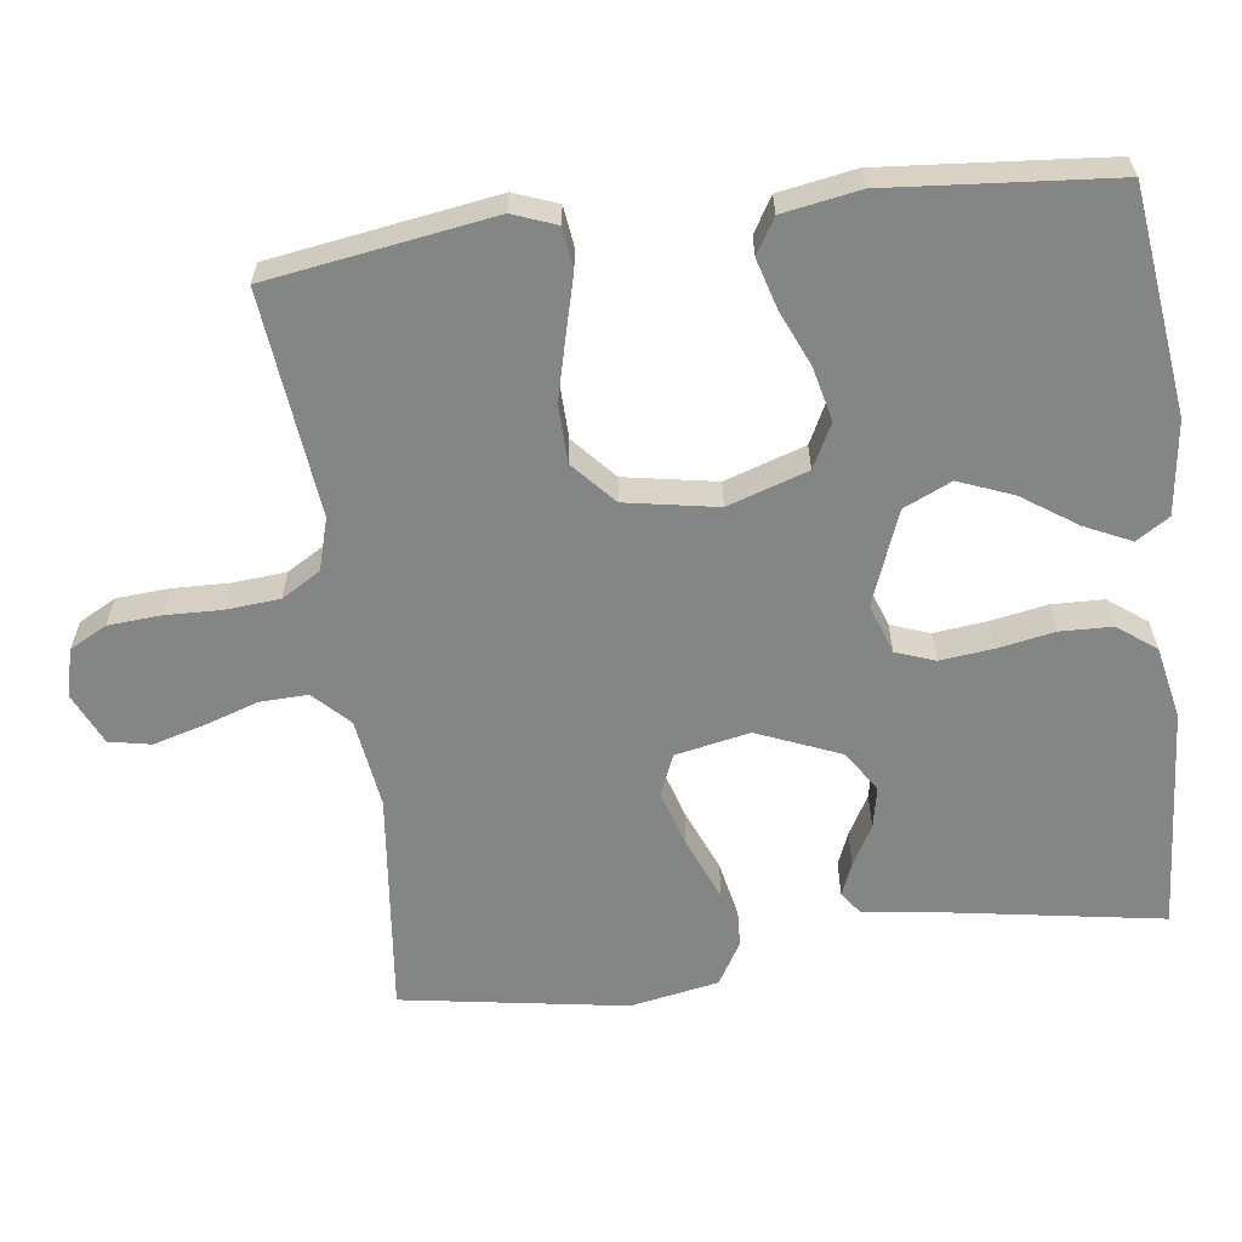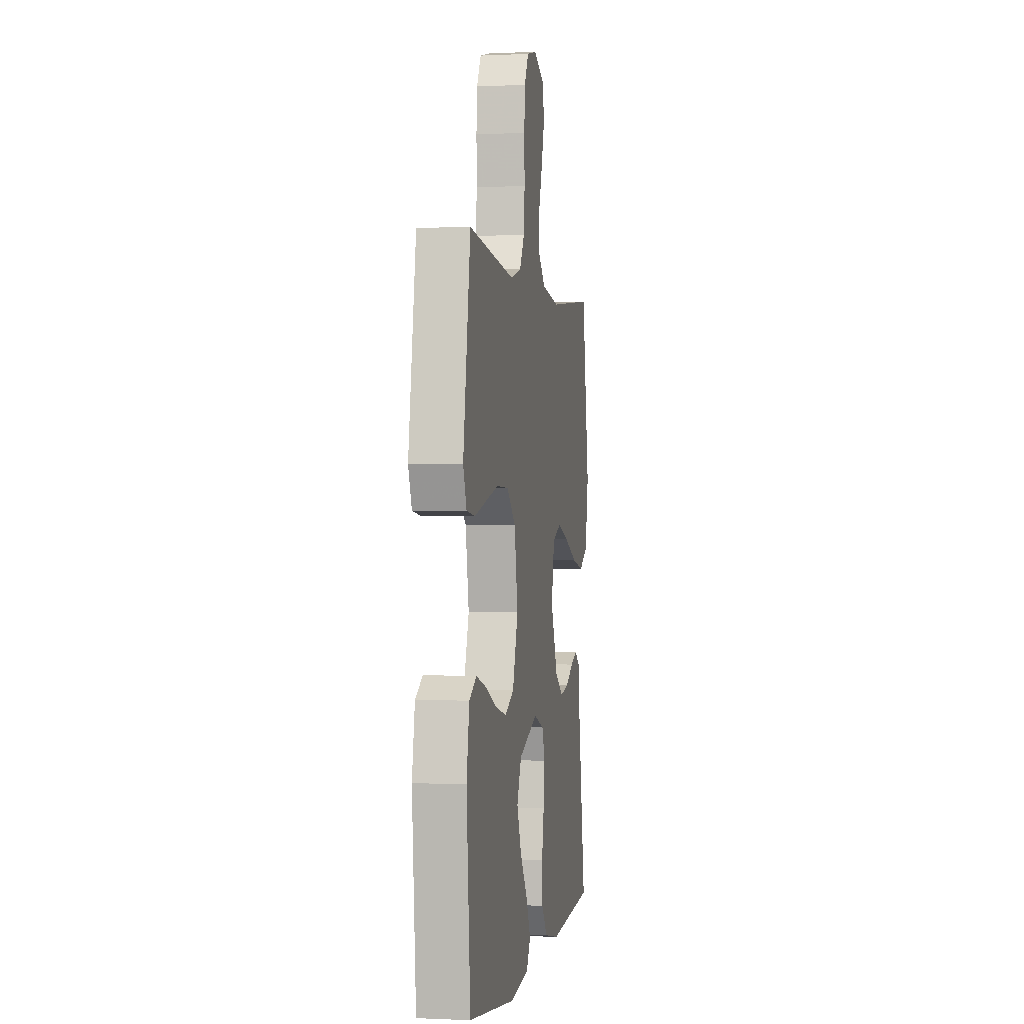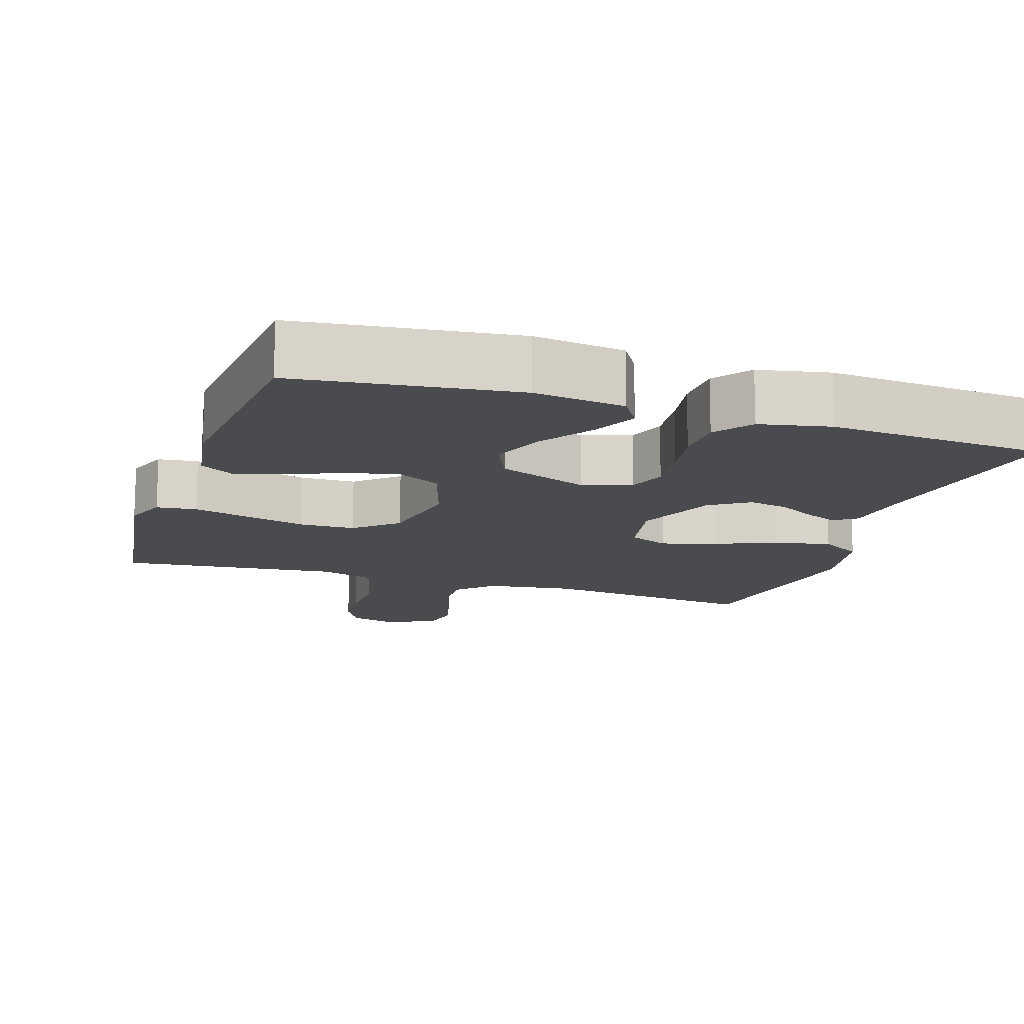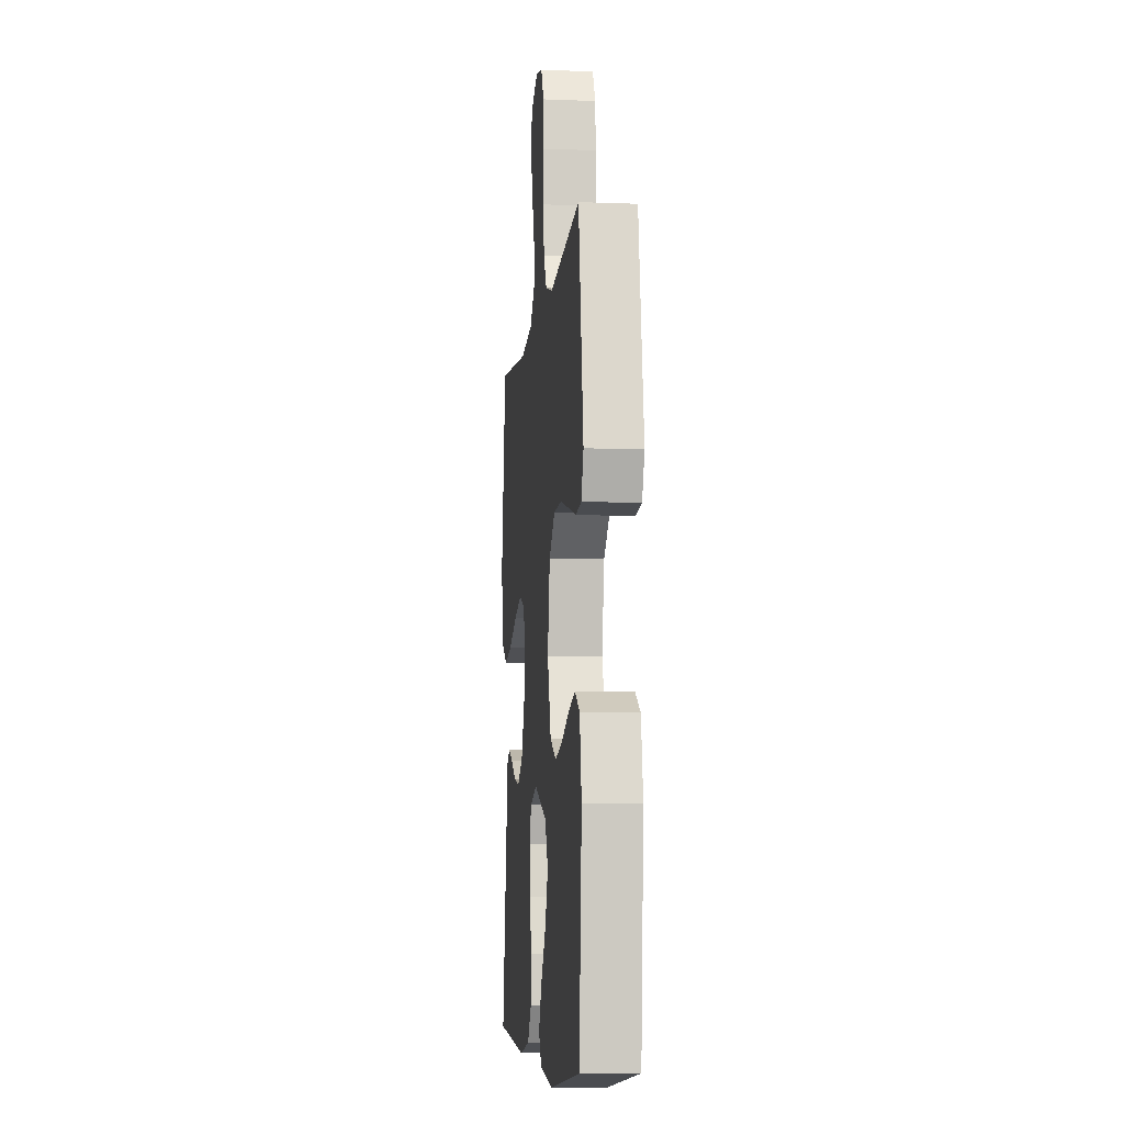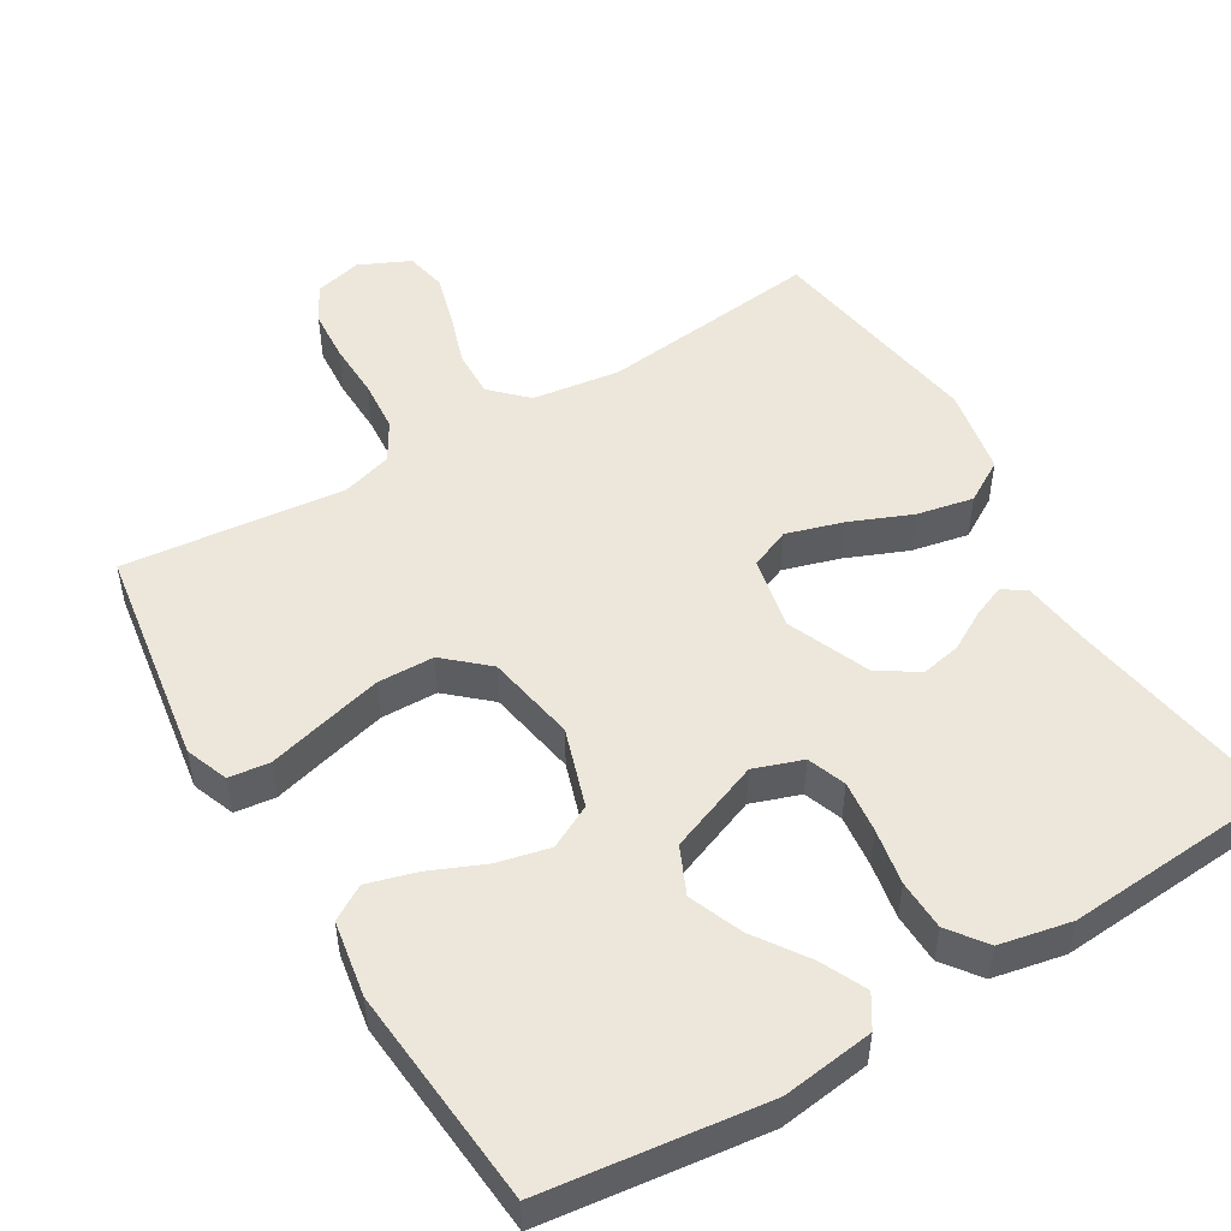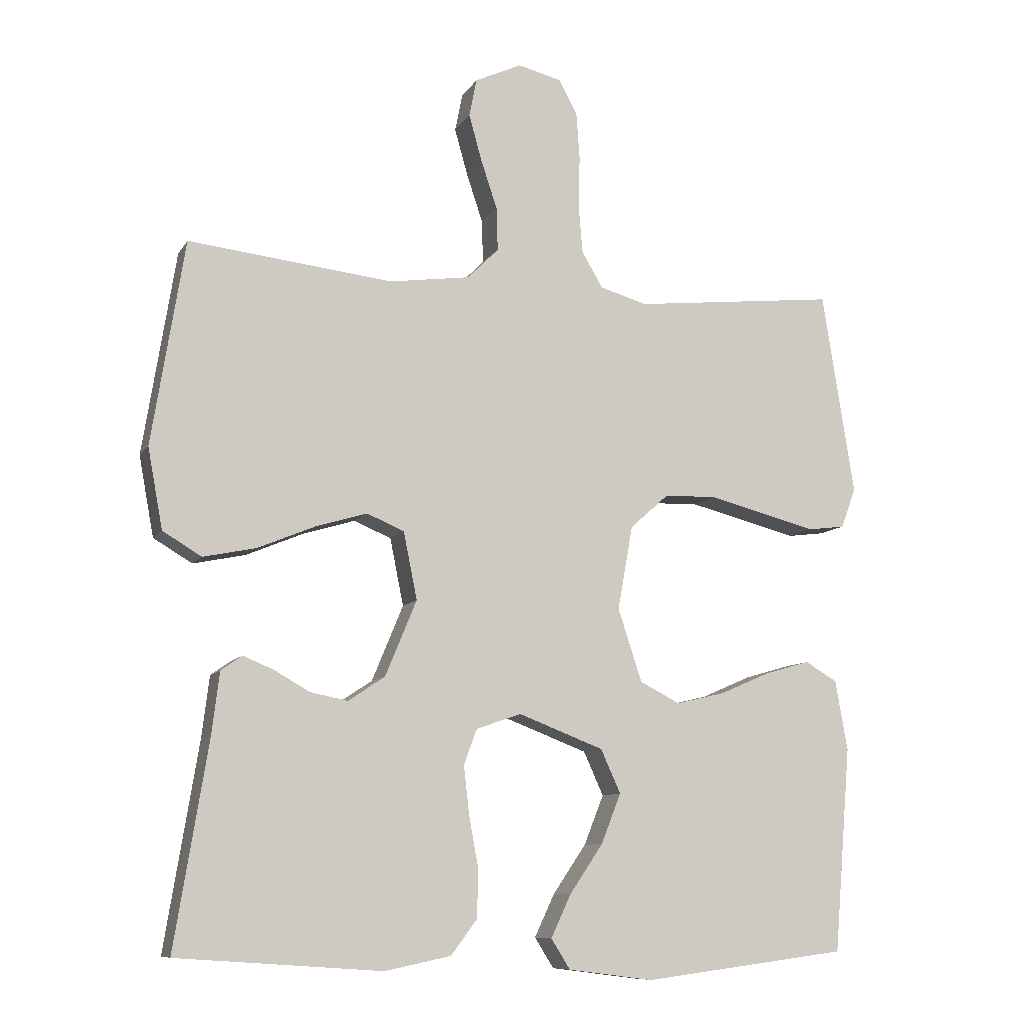
<metadata>
{"format":"obj","ext":"obj","renderer":"f3d","projection":"perspective","resolution":1024,"background":"white","views":[{"elev":-61.6,"azim":97.3,"up":"+Y"},{"elev":-0.2,"azim":100.0,"up":"+Z"},{"elev":-14.2,"azim":161.7,"up":"+Y"},{"elev":-7.5,"azim":83.8,"up":"+Z"},{"elev":50.9,"azim":149.0,"up":"+Y"},{"elev":-9.4,"azim":-19.0,"up":"+Z"}]}
</metadata>
<code>
v -0.5 0.07 -0.5
v -0.451 0.07 -0.2
v -0.44 0.07 -0.11
v -0.409 0.07 -0.088
v -0.365 0.07 -0.106
v -0.312 0.07 -0.136
v -0.257 0.07 -0.147
v -0.203 0.07 -0.111
v -0.157 0.07 0
v -0.177 0.07 0.099
v -0.232 0.07 0.122
v -0.308 0.07 0.099
v -0.392 0.07 0.064
v -0.469 0.07 0.048
v -0.526 0.07 0.082
v -0.548 0.07 0.2
v -0.5 0.07 0.5
v -0.2 0.07 0.467
v -0.081 0.07 0.484
v -0.035 0.07 0.53
v -0.037 0.07 0.594
v -0.061 0.07 0.666
v -0.08 0.07 0.734
v -0.069 0.07 0.79
v 0 0.07 0.822
v 0.064 0.07 0.806
v 0.091 0.07 0.756
v 0.096 0.07 0.686
v 0.094 0.07 0.61
v 0.1 0.07 0.539
v 0.131 0.07 0.487
v 0.2 0.07 0.467
v 0.5 0.07 0.5
v 0.547 0.07 0.2
v 0.525 0.07 0.142
v 0.47 0.07 0.135
v 0.393 0.07 0.155
v 0.31 0.07 0.176
v 0.233 0.07 0.174
v 0.176 0.07 0.123
v 0.154 0.07 0
v 0.189 0.07 -0.107
v 0.248 0.07 -0.137
v 0.32 0.07 -0.12
v 0.394 0.07 -0.088
v 0.46 0.07 -0.069
v 0.507 0.07 -0.097
v 0.525 0.07 -0.2
v 0.5 0.07 -0.5
v 0.2 0.07 -0.538
v 0.075 0.07 -0.522
v 0.047 0.07 -0.478
v 0.076 0.07 -0.416
v 0.125 0.07 -0.344
v 0.154 0.07 -0.271
v 0.125 0.07 -0.207
v 0 0.07 -0.159
v -0.066 0.07 -0.182
v -0.085 0.07 -0.234
v -0.077 0.07 -0.305
v -0.063 0.07 -0.381
v -0.065 0.07 -0.45
v -0.103 0.07 -0.501
v -0.2 0.07 -0.521
v -0.5 0 -0.5
v -0.451 0 -0.2
v -0.44 0 -0.11
v -0.409 0 -0.088
v -0.365 0 -0.106
v -0.312 0 -0.136
v -0.257 0 -0.147
v -0.203 0 -0.111
v -0.157 0 0
v -0.177 0 0.099
v -0.232 0 0.122
v -0.308 0 0.099
v -0.392 0 0.064
v -0.469 0 0.048
v -0.526 0 0.082
v -0.548 0 0.2
v -0.5 0 0.5
v -0.2 0 0.467
v -0.081 0 0.484
v -0.035 0 0.53
v -0.037 0 0.594
v -0.061 0 0.666
v -0.08 0 0.734
v -0.069 0 0.79
v 0 0 0.822
v 0.064 0 0.806
v 0.091 0 0.756
v 0.096 0 0.686
v 0.094 0 0.61
v 0.1 0 0.539
v 0.131 0 0.487
v 0.2 0 0.467
v 0.5 0 0.5
v 0.547 0 0.2
v 0.525 0 0.142
v 0.47 0 0.135
v 0.393 0 0.155
v 0.31 0 0.176
v 0.233 0 0.174
v 0.176 0 0.123
v 0.154 0 0
v 0.189 0 -0.107
v 0.248 0 -0.137
v 0.32 0 -0.12
v 0.394 0 -0.088
v 0.46 0 -0.069
v 0.507 0 -0.097
v 0.525 0 -0.2
v 0.5 0 -0.5
v 0.2 0 -0.538
v 0.075 0 -0.522
v 0.047 0 -0.478
v 0.076 0 -0.416
v 0.125 0 -0.344
v 0.154 0 -0.271
v 0.125 0 -0.207
v 0 0 -0.159
v -0.066 0 -0.182
v -0.085 0 -0.234
v -0.077 0 -0.305
v -0.063 0 -0.381
v -0.065 0 -0.45
v -0.103 0 -0.501
v -0.2 0 -0.521
f 64 1 2
f 63 64 2
f 62 63 2
f 61 62 2
f 60 61 2
f 59 60 2 3
f 52 53 54
f 51 52 54
f 50 51 54
f 49 50 54
f 48 49 54
f 47 48 54
f 46 47 54
f 45 46 54
f 44 45 54
f 43 44 54 55
f 42 43 55 56
f 35 36 37
f 34 35 37
f 33 34 37
f 32 33 37
f 31 32 37 38
f 30 31 38 39
f 27 28 29
f 26 27 29
f 25 26 29
f 24 25 29
f 23 24 29
f 22 23 29
f 21 22 29
f 20 21 29 30
f 30 39 40
f 20 30 40
f 19 20 40
f 16 17 18
f 15 16 18
f 14 15 18
f 13 14 18
f 12 13 18
f 11 12 18 19
f 3 4 5 6
f 59 3 6
f 59 6 7
f 58 59 7 8
f 57 58 8 9
f 57 9 10
f 56 57 10
f 42 56 10
f 41 42 10
f 19 40 41
f 11 19 41
f 10 11 41
f 66 65 128
f 66 128 127
f 66 127 126
f 66 126 125
f 66 125 124
f 67 66 124 123
f 118 117 116
f 118 116 115
f 118 115 114
f 118 114 113
f 118 113 112
f 118 112 111
f 118 111 110
f 118 110 109
f 118 109 108
f 119 118 108 107
f 120 119 107 106
f 101 100 99
f 101 99 98
f 101 98 97
f 101 97 96
f 102 101 96 95
f 103 102 95 94
f 93 92 91
f 93 91 90
f 93 90 89
f 93 89 88
f 93 88 87
f 93 87 86
f 93 86 85
f 94 93 85 84
f 104 103 94
f 104 94 84
f 104 84 83
f 82 81 80
f 82 80 79
f 82 79 78
f 82 78 77
f 82 77 76
f 83 82 76 75
f 70 69 68 67
f 70 67 123
f 71 70 123
f 72 71 123 122
f 73 72 122 121
f 74 73 121
f 74 121 120
f 74 120 106
f 74 106 105
f 105 104 83
f 105 83 75
f 105 75 74
f 1 65 66 2
f 2 66 67 3
f 3 67 68 4
f 4 68 69 5
f 5 69 70 6
f 6 70 71 7
f 7 71 72 8
f 8 72 73 9
f 9 73 74 10
f 10 74 75 11
f 11 75 76 12
f 12 76 77 13
f 13 77 78 14
f 14 78 79 15
f 15 79 80 16
f 16 80 81 17
f 17 81 82 18
f 18 82 83 19
f 19 83 84 20
f 20 84 85 21
f 21 85 86 22
f 22 86 87 23
f 23 87 88 24
f 24 88 89 25
f 25 89 90 26
f 26 90 91 27
f 27 91 92 28
f 28 92 93 29
f 29 93 94 30
f 30 94 95 31
f 31 95 96 32
f 32 96 97 33
f 33 97 98 34
f 34 98 99 35
f 35 99 100 36
f 36 100 101 37
f 37 101 102 38
f 38 102 103 39
f 39 103 104 40
f 40 104 105 41
f 41 105 106 42
f 42 106 107 43
f 43 107 108 44
f 44 108 109 45
f 45 109 110 46
f 46 110 111 47
f 47 111 112 48
f 48 112 113 49
f 49 113 114 50
f 50 114 115 51
f 51 115 116 52
f 52 116 117 53
f 53 117 118 54
f 54 118 119 55
f 55 119 120 56
f 56 120 121 57
f 57 121 122 58
f 58 122 123 59
f 59 123 124 60
f 60 124 125 61
f 61 125 126 62
f 62 126 127 63
f 63 127 128 64
f 64 128 65 1

</code>
